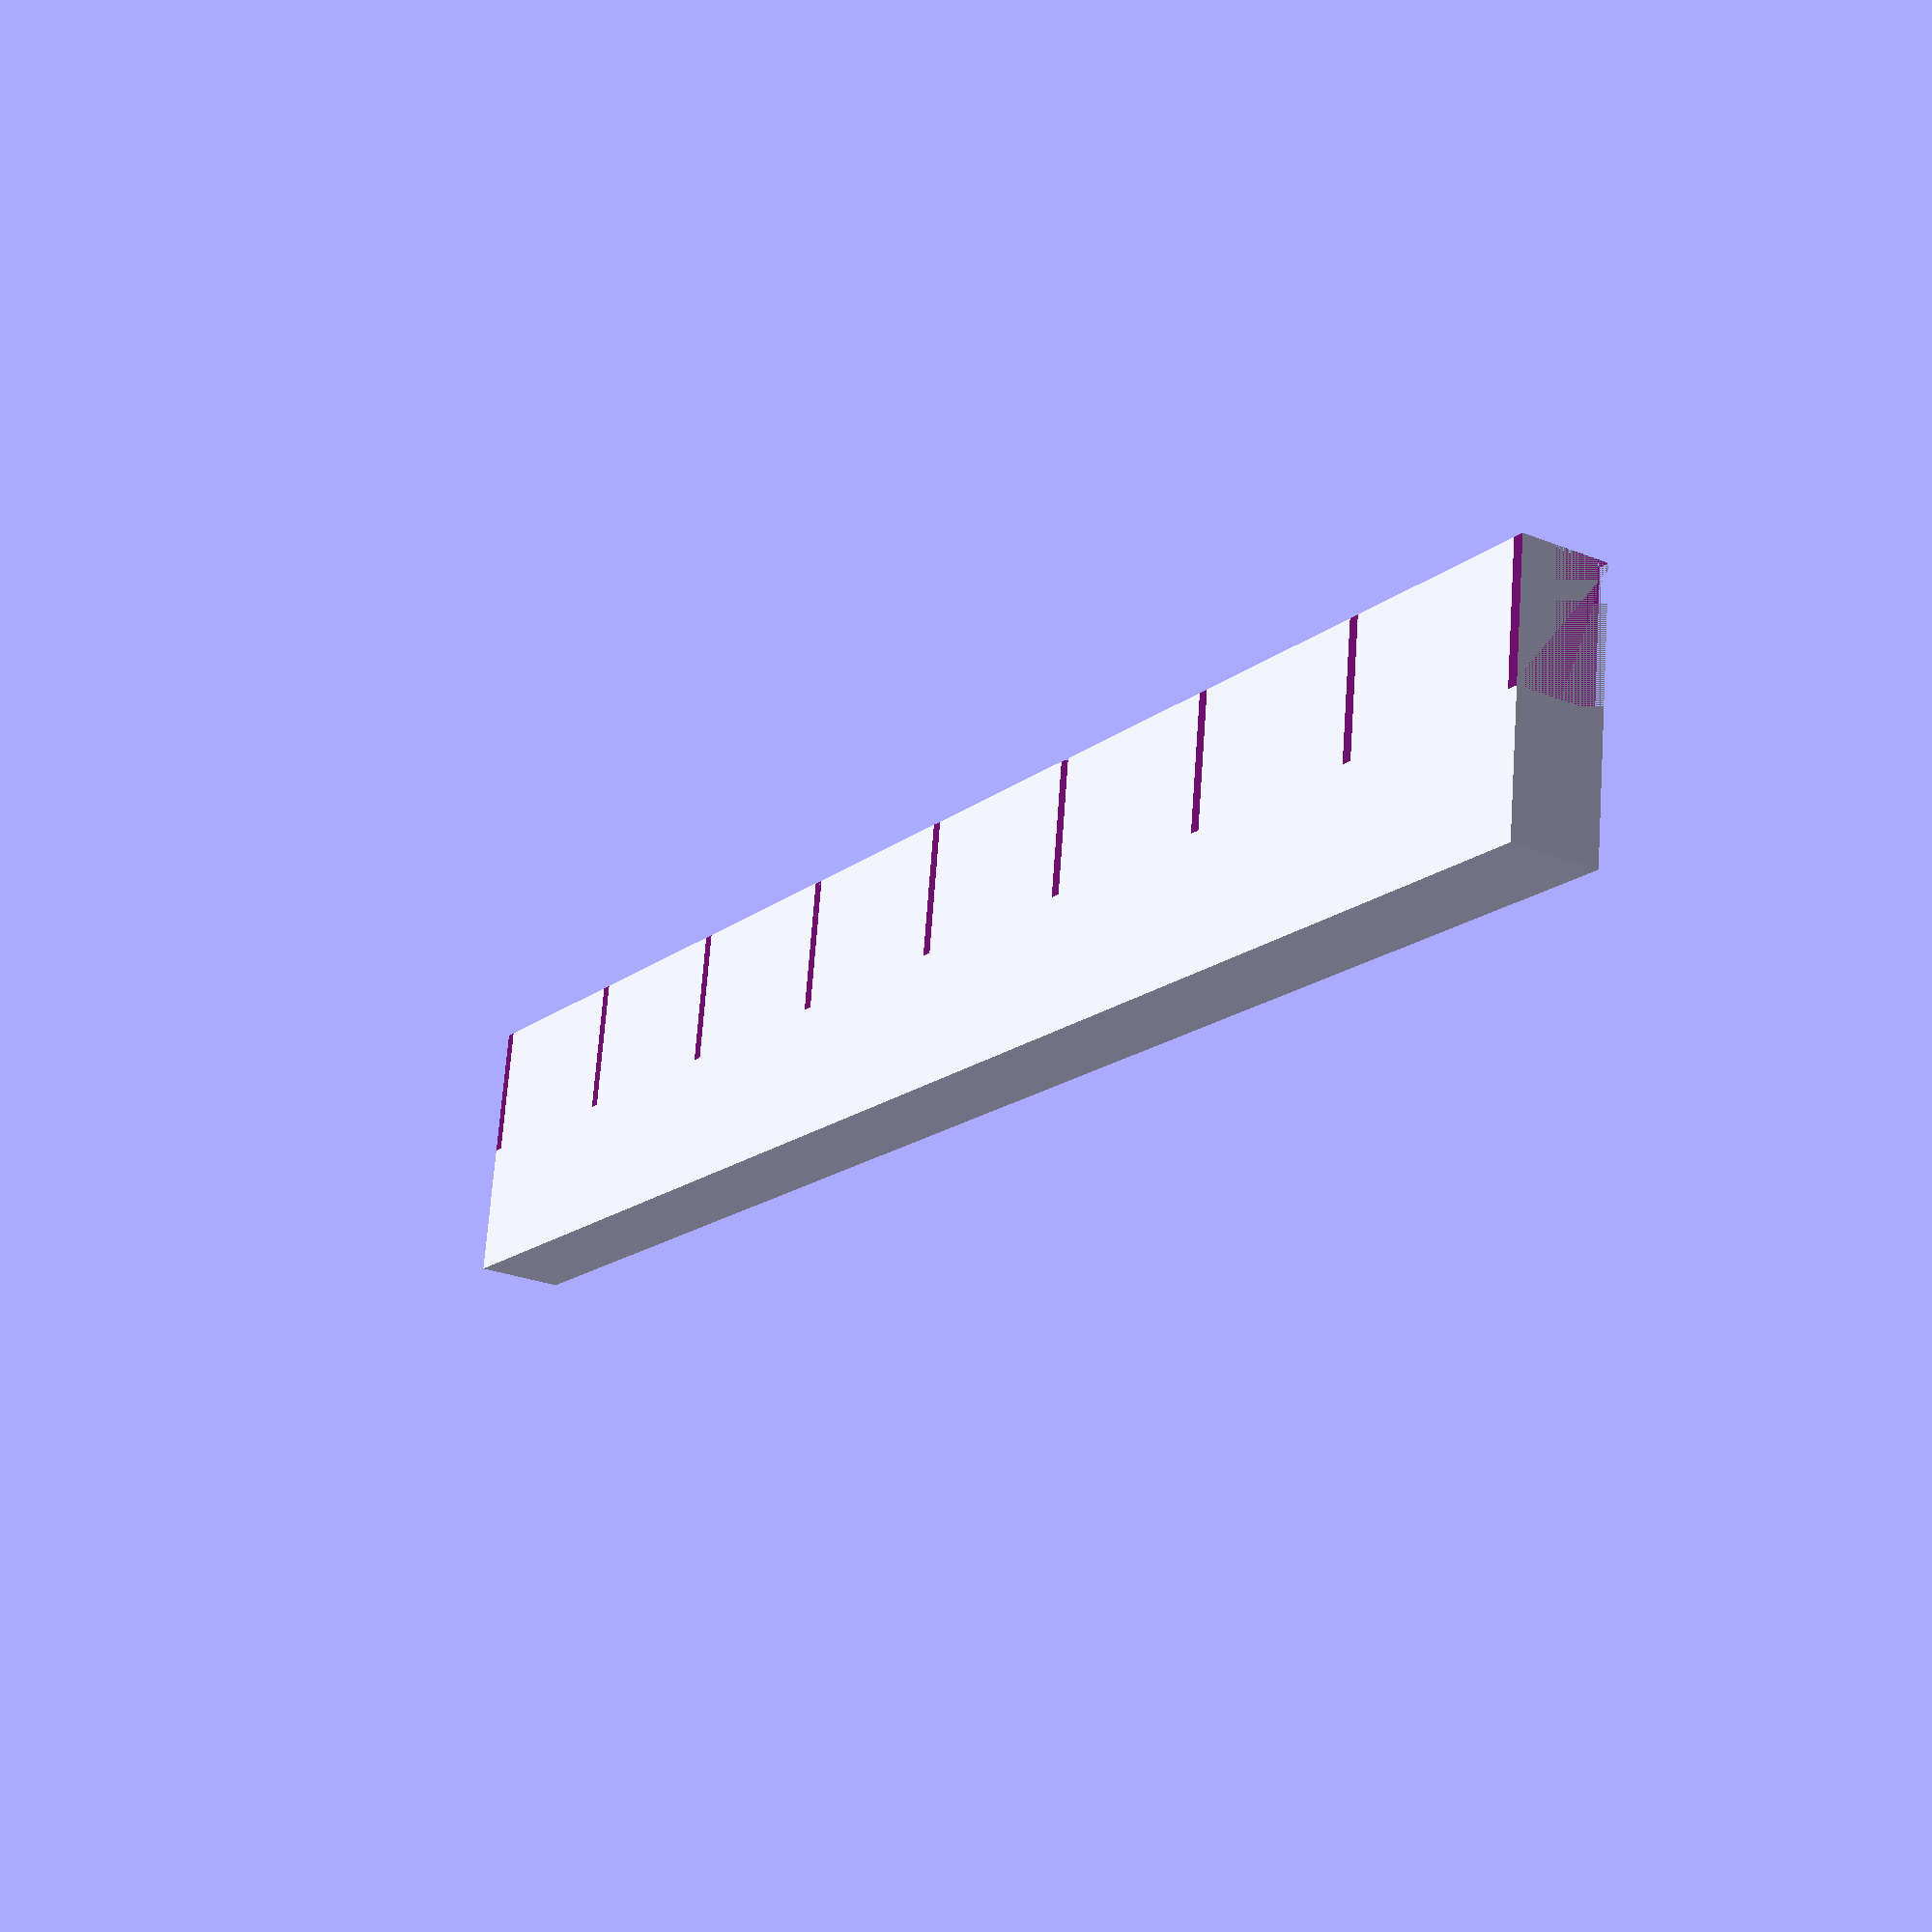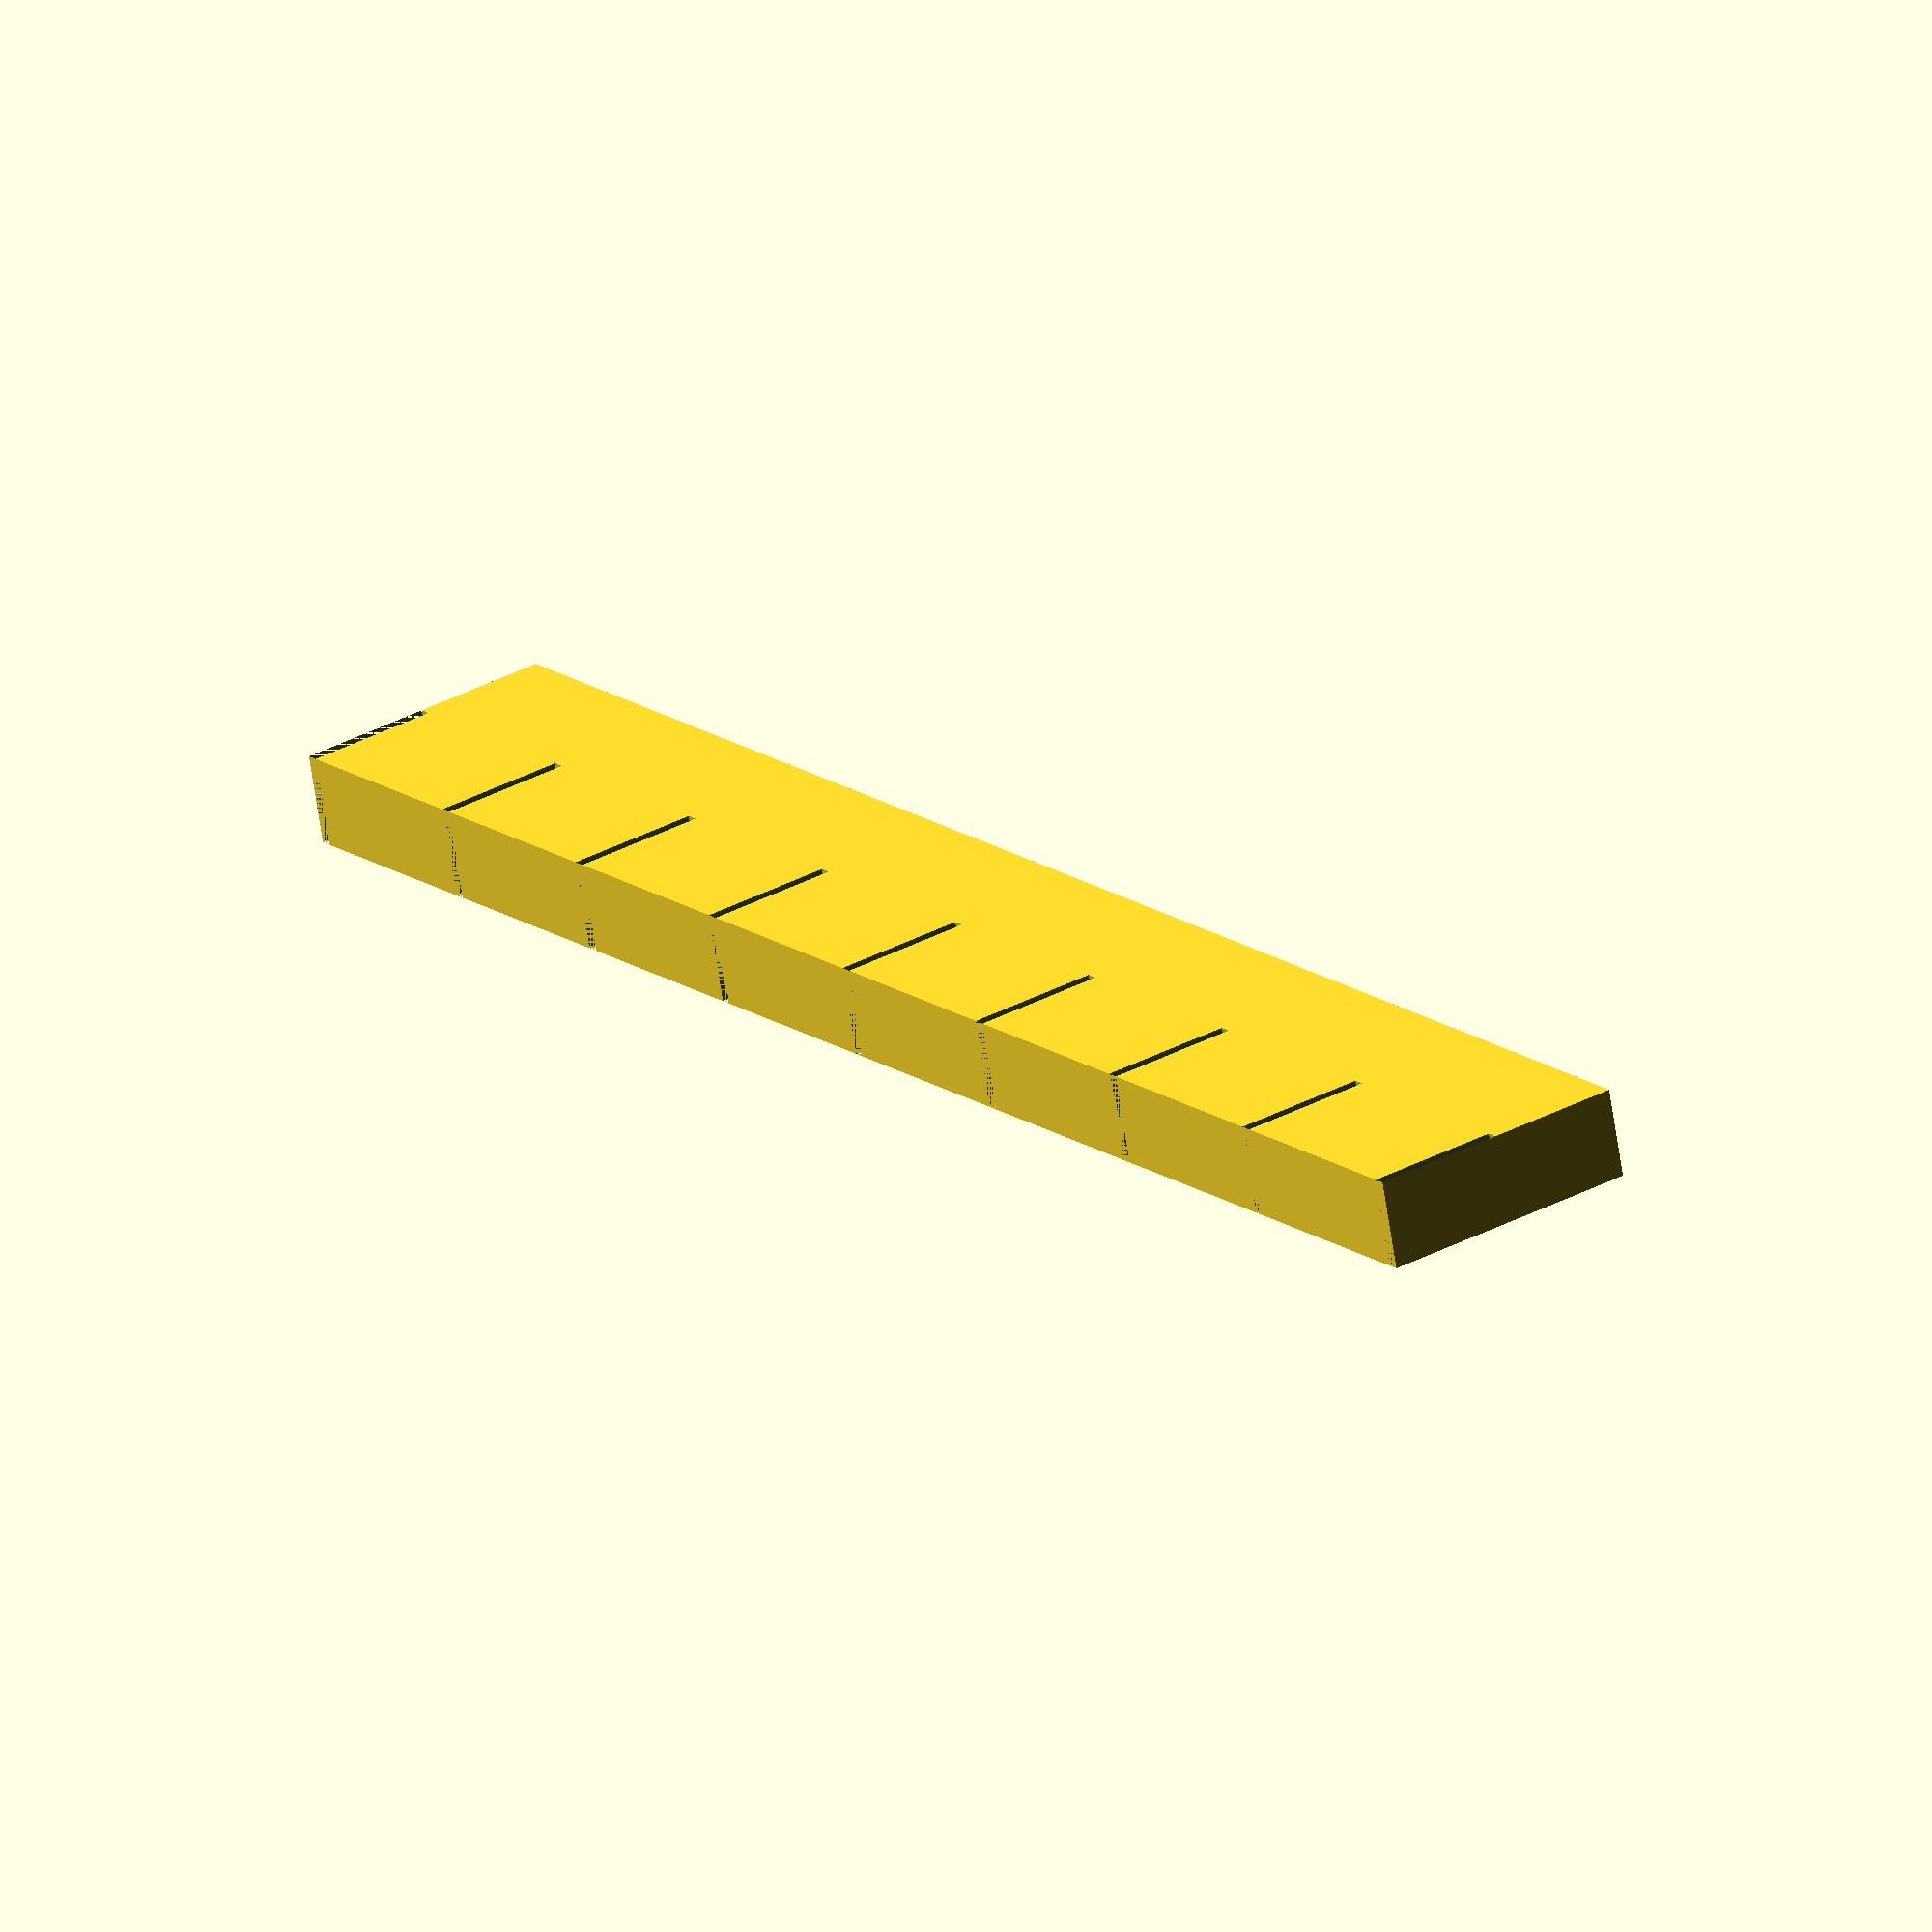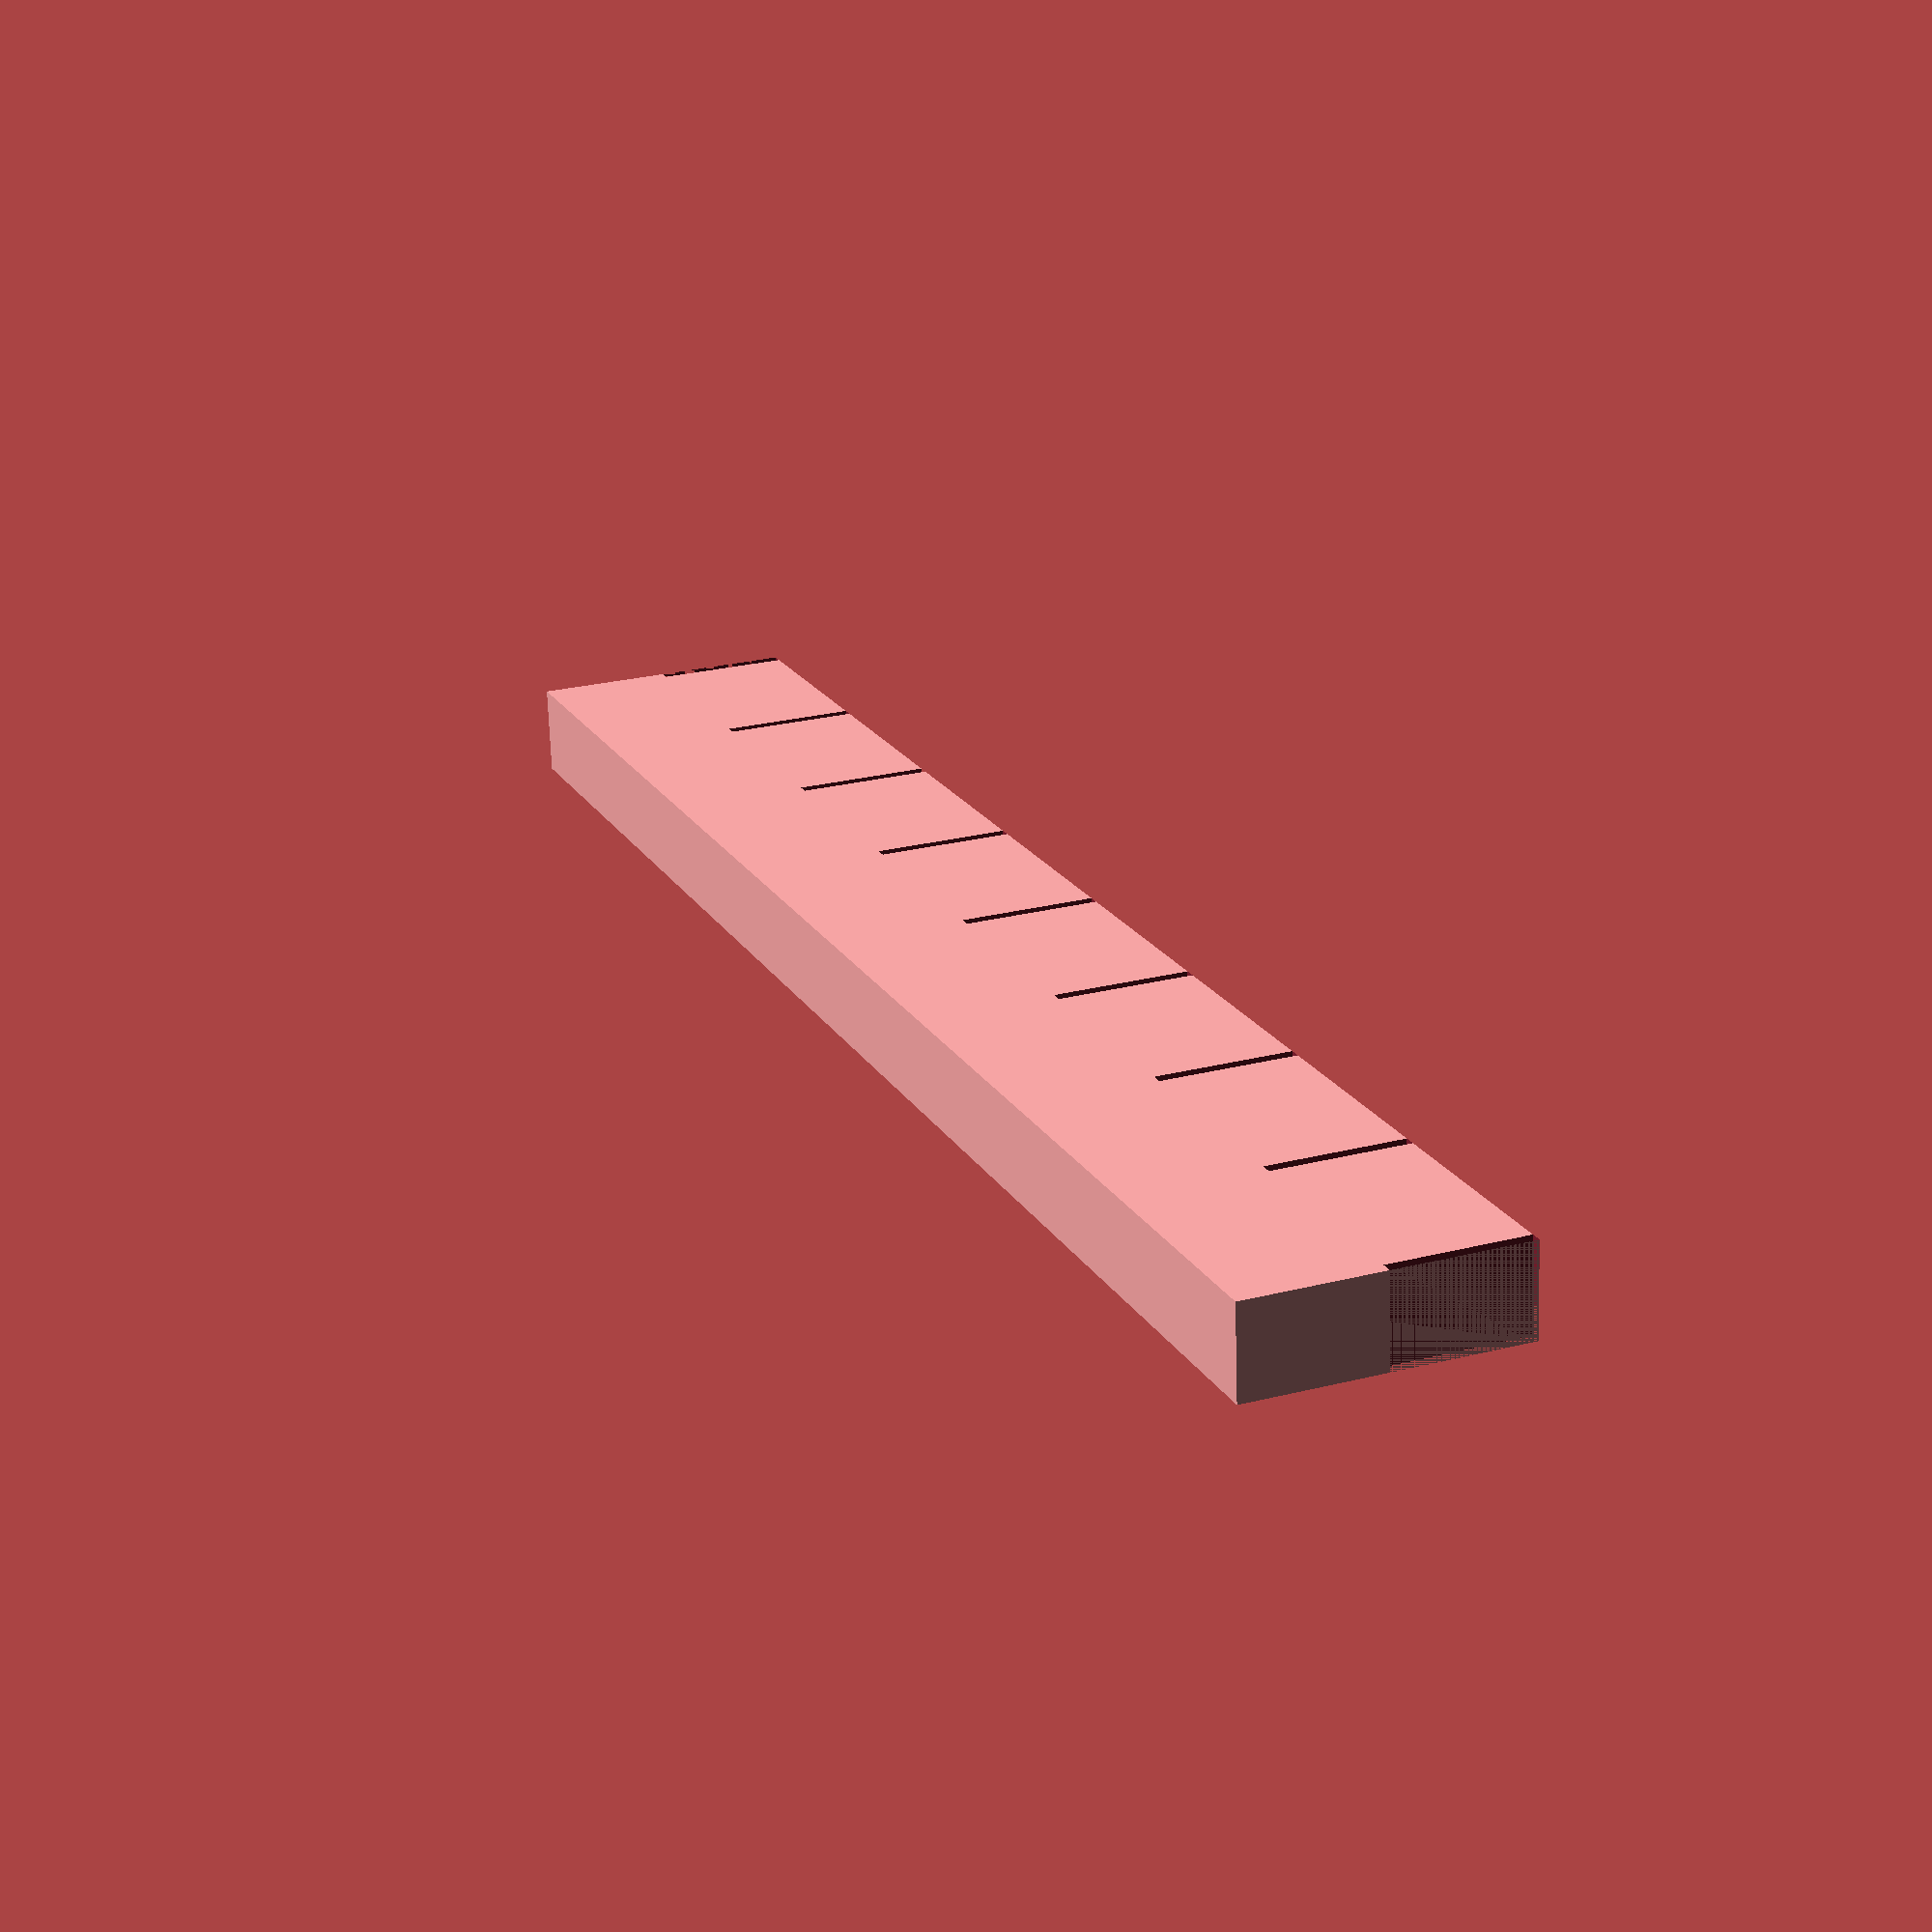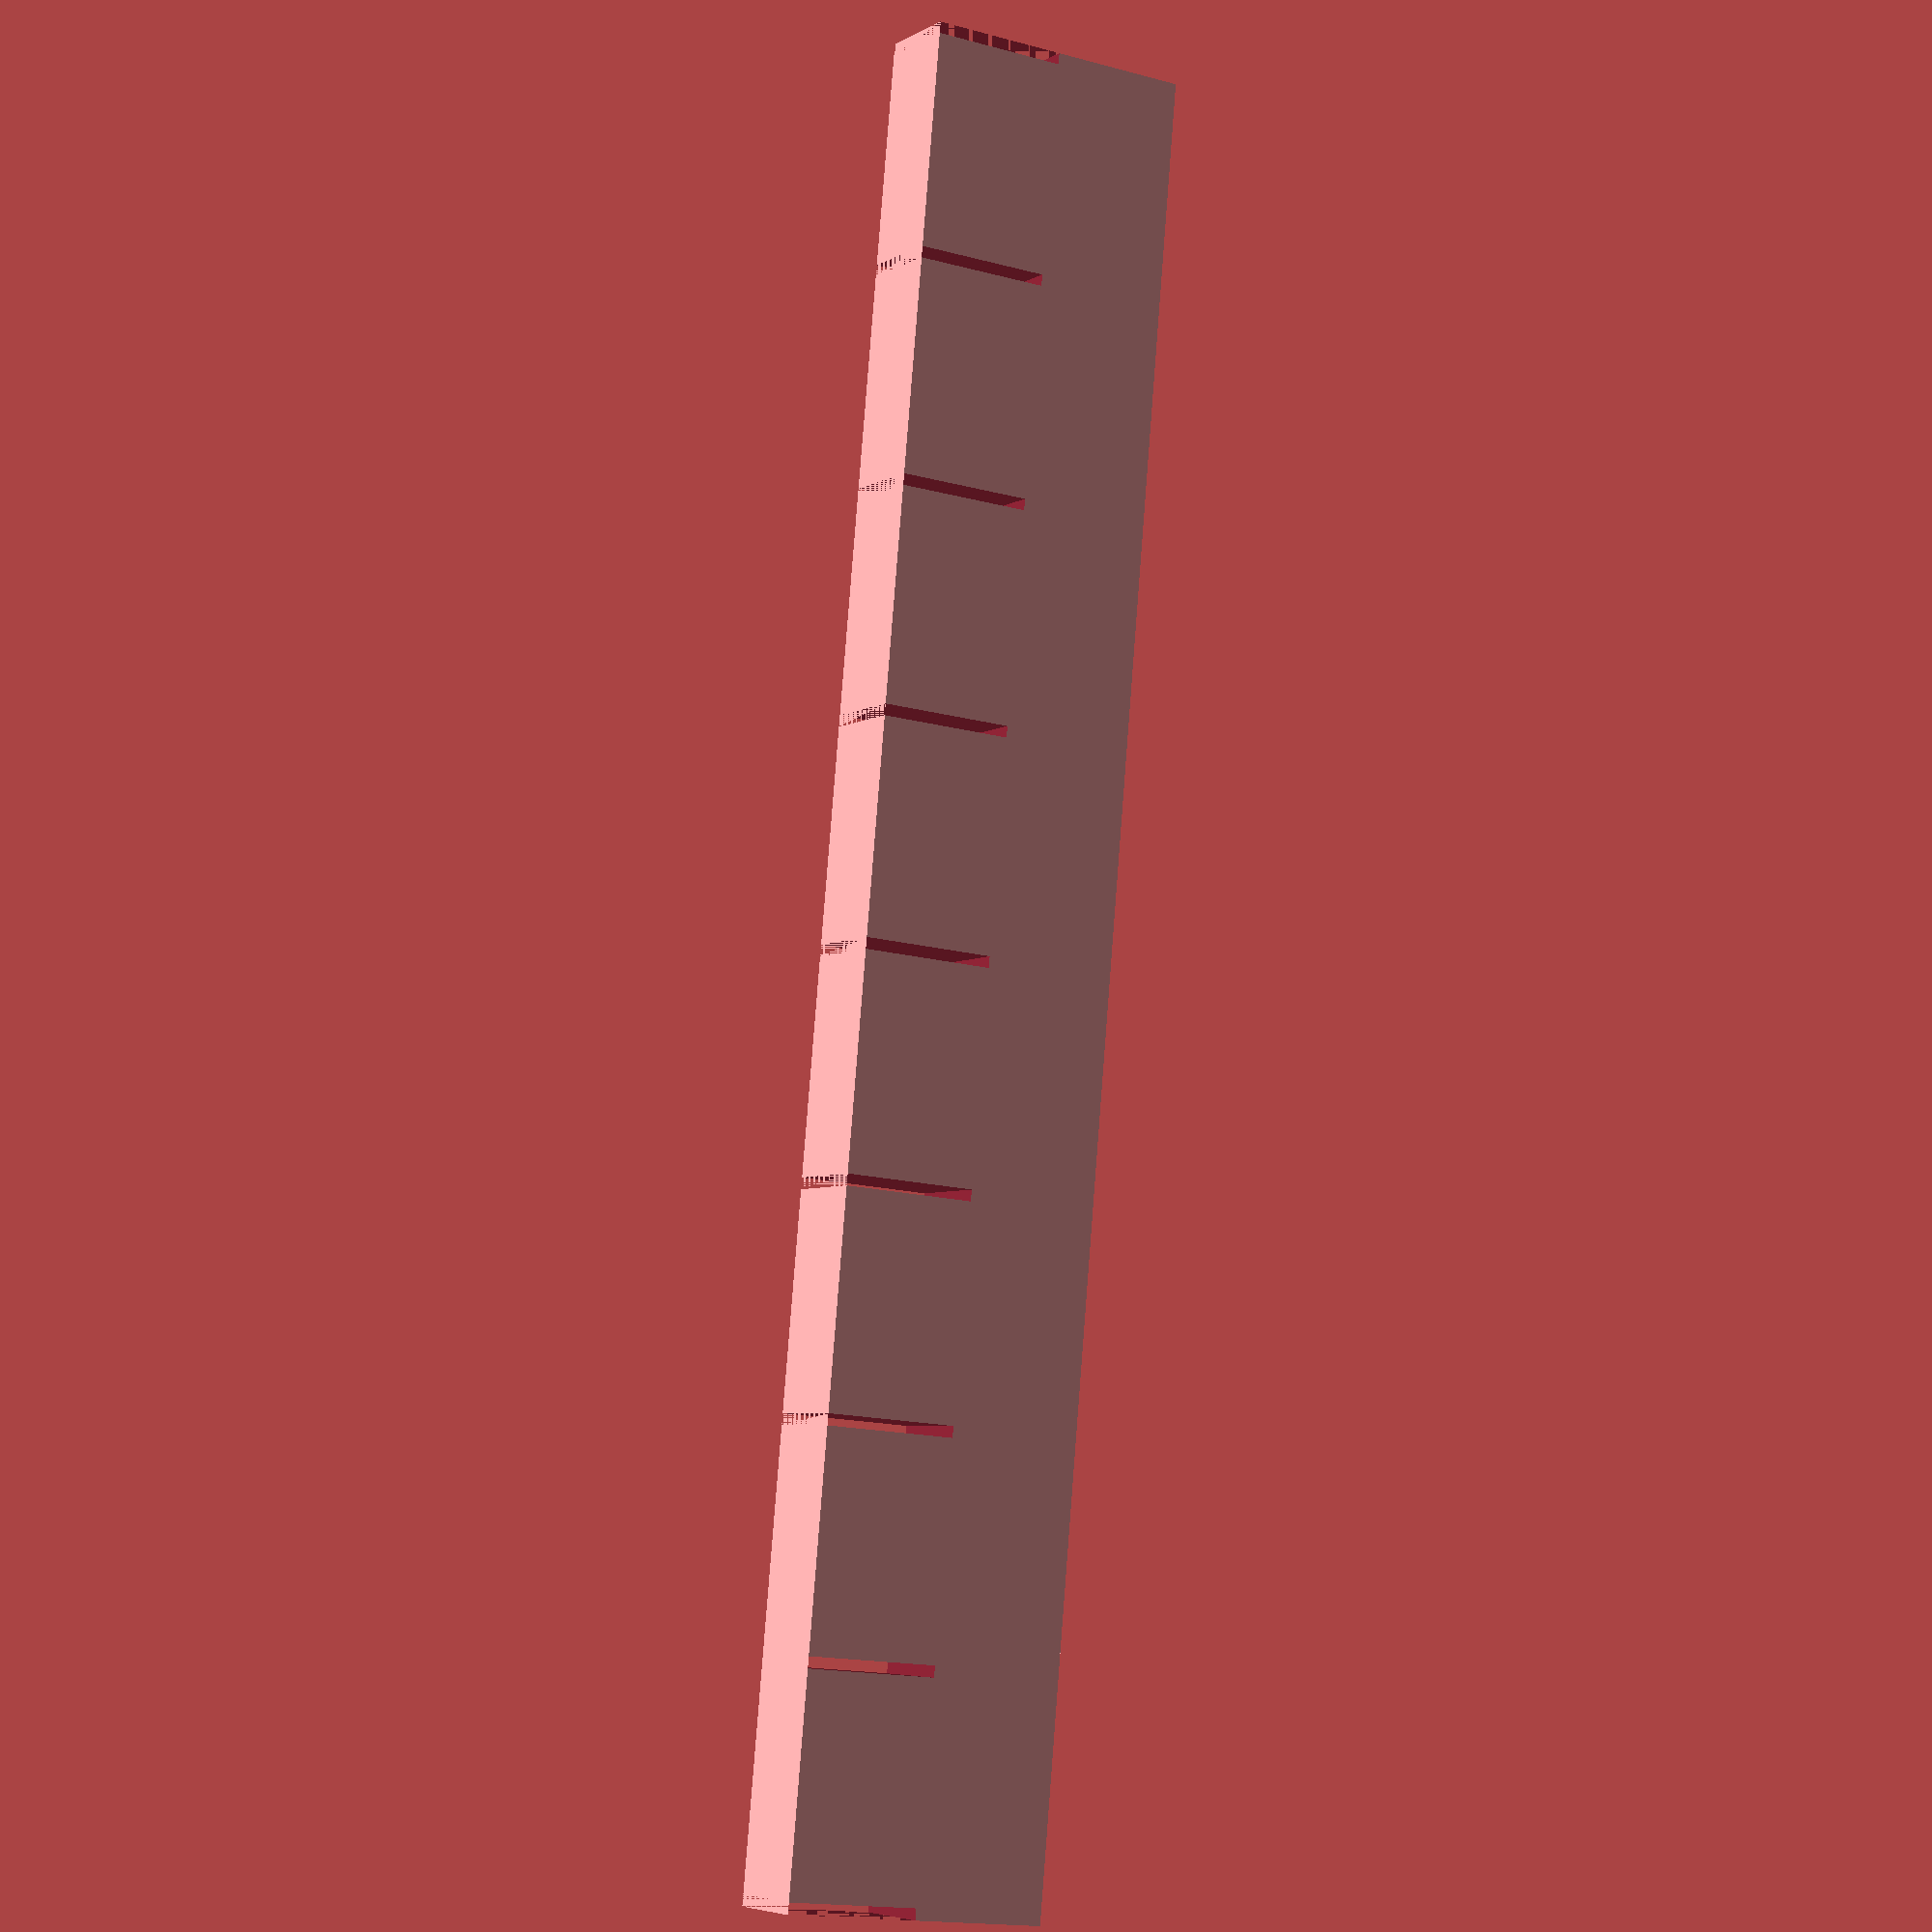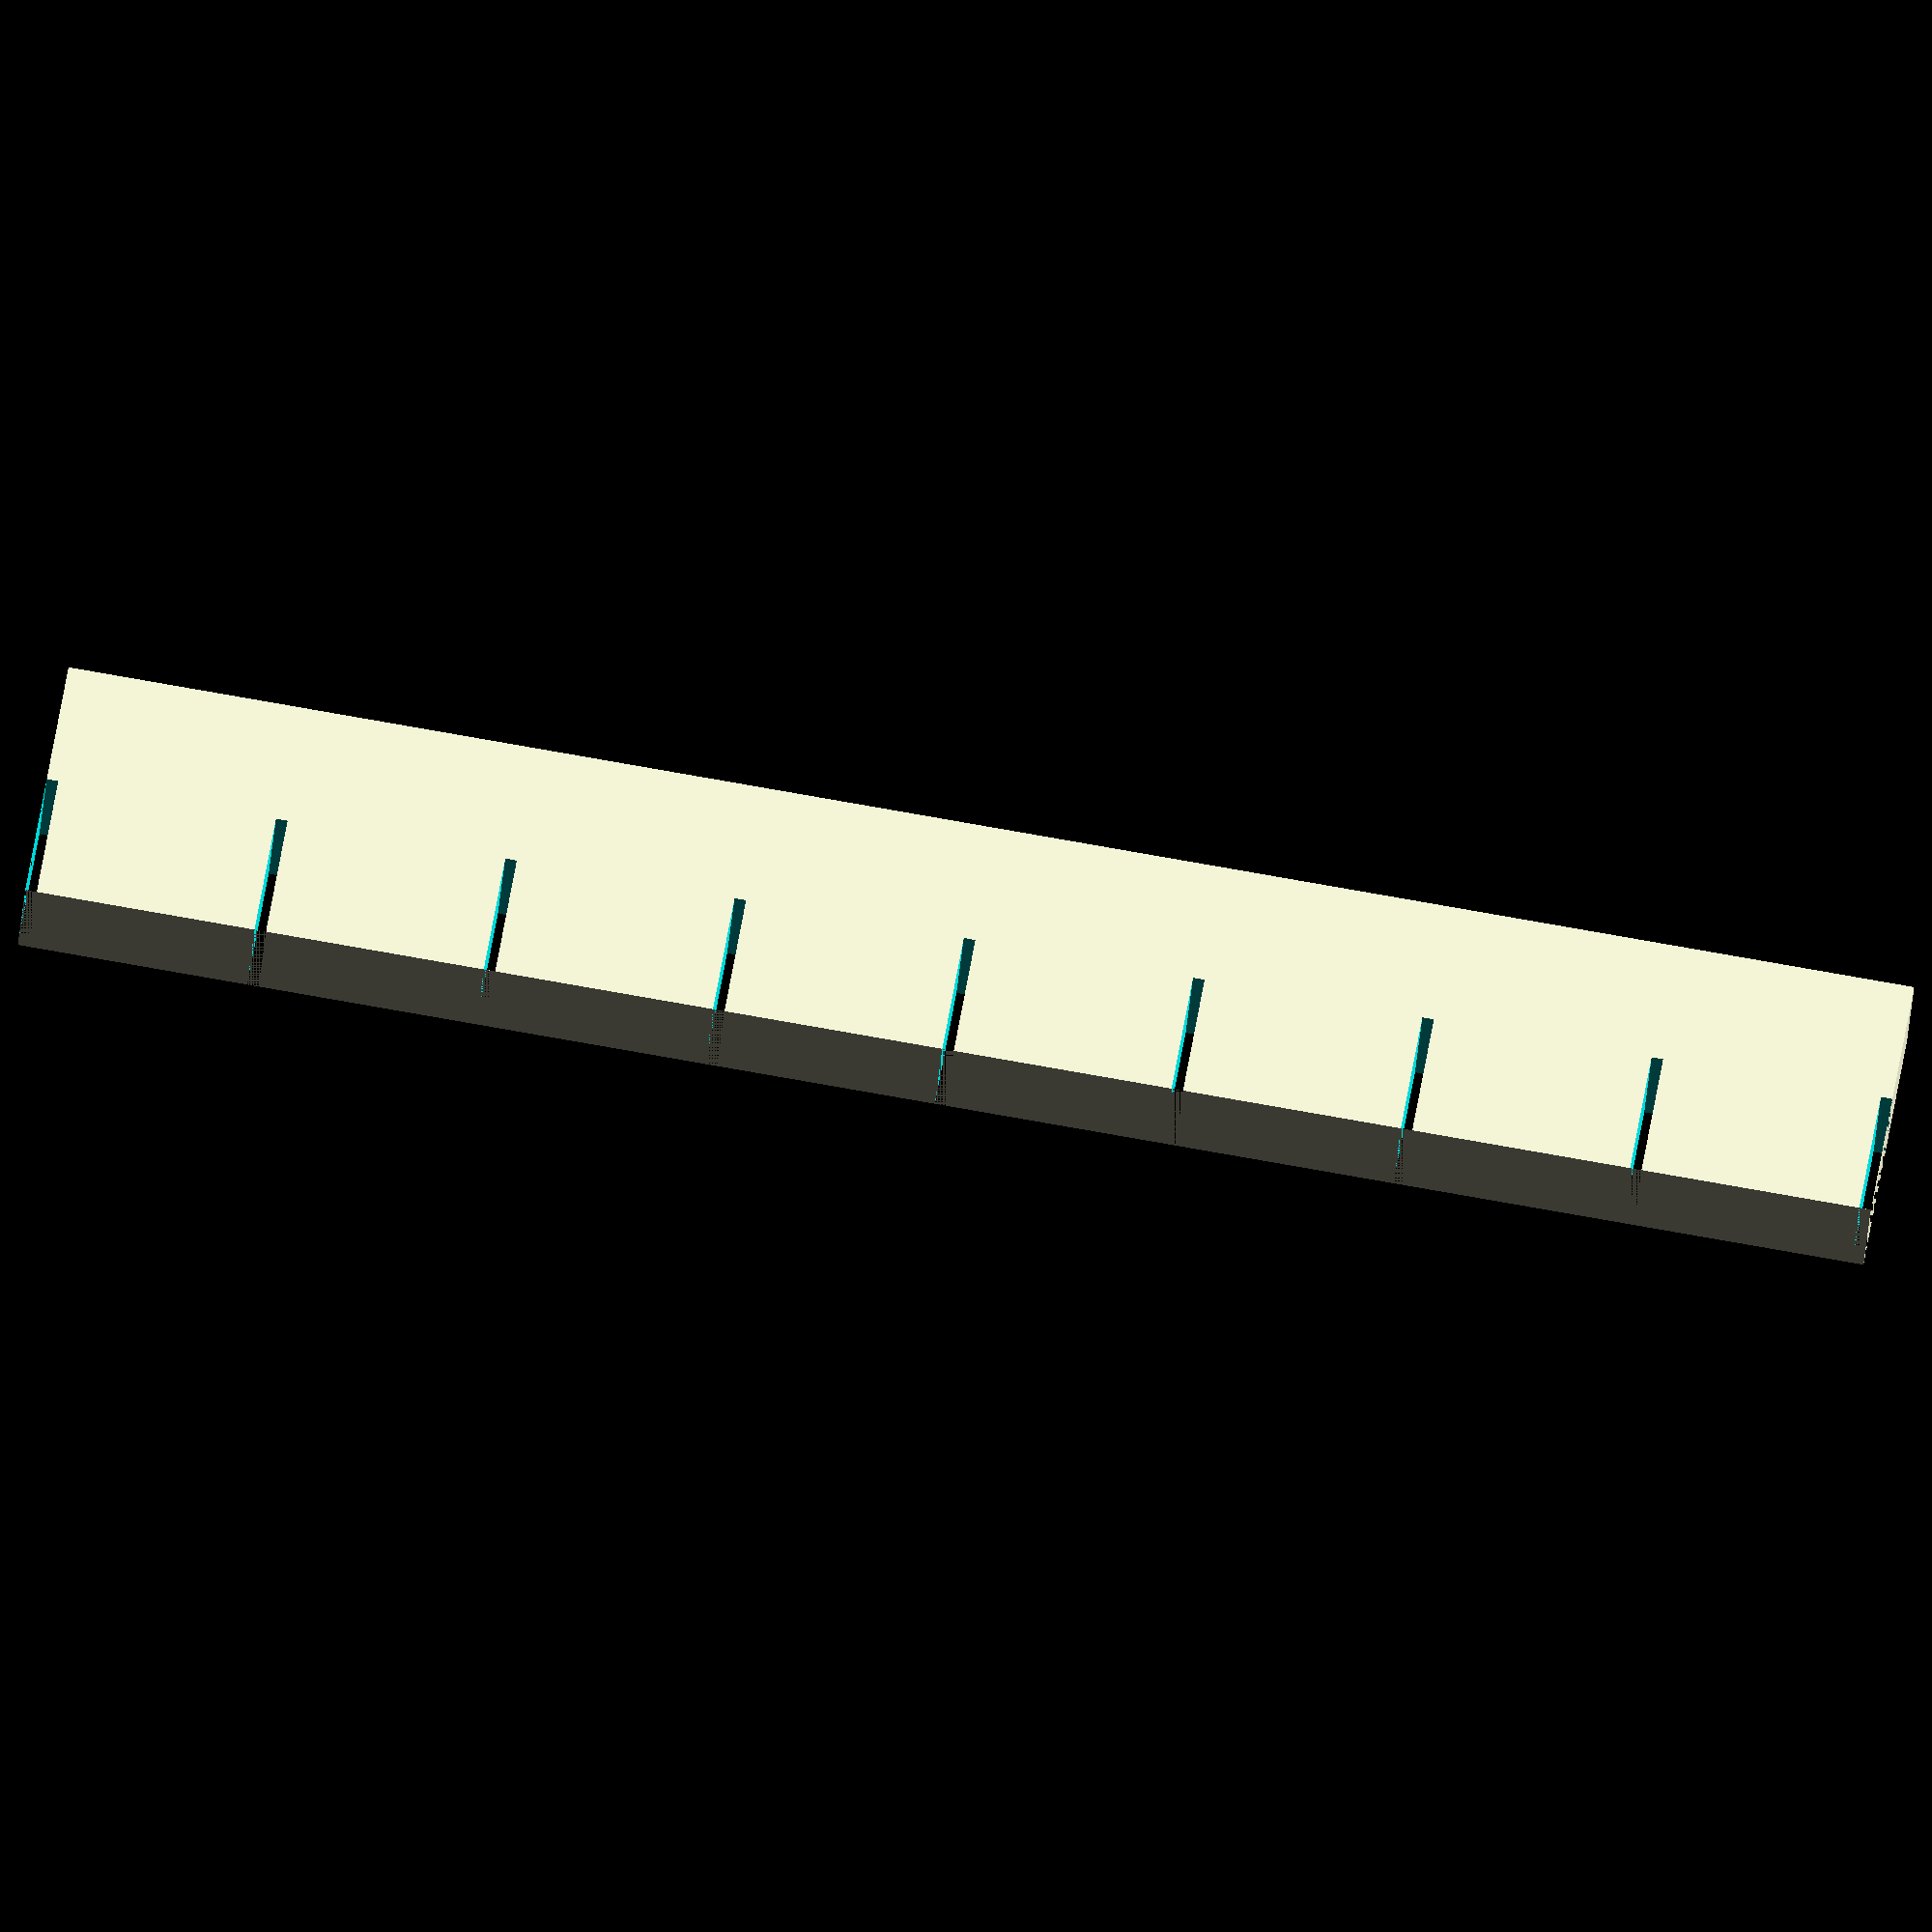
<openscad>
inch = 1;
THICKNESS = 0.127 * inch;
KERF_H = 0.002 * inch;
KERF_V = 0.006 * inch;

WIDTH = 20* inch;
HEIGHT = 3 * inch;

TAB_HEIGHT = HEIGHT / 2;
TAB_WIDTH = THICKNESS;
TAB_HEIGHT_SUB = TAB_HEIGHT - KERF_V;
TAB_WIDTH_SUB = TAB_WIDTH - KERF_H;
COLUMNS = 8;
ROWS = 8;


difference() {
  square([WIDTH, HEIGHT]);
  for(i = [0 : ROWS]) {
    translate([i * (WIDTH - TAB_WIDTH_SUB) / ROWS, 0])
      square([TAB_WIDTH_SUB, TAB_HEIGHT_SUB]);
  }
}
</openscad>
<views>
elev=205.7 azim=352.2 roll=302.7 proj=p view=wireframe
elev=67.9 azim=54.6 roll=8.5 proj=o view=wireframe
elev=249.3 azim=292.1 roll=358.1 proj=p view=solid
elev=5.3 azim=95.1 roll=329.8 proj=p view=solid
elev=36.0 azim=8.9 roll=355.5 proj=o view=solid
</views>
